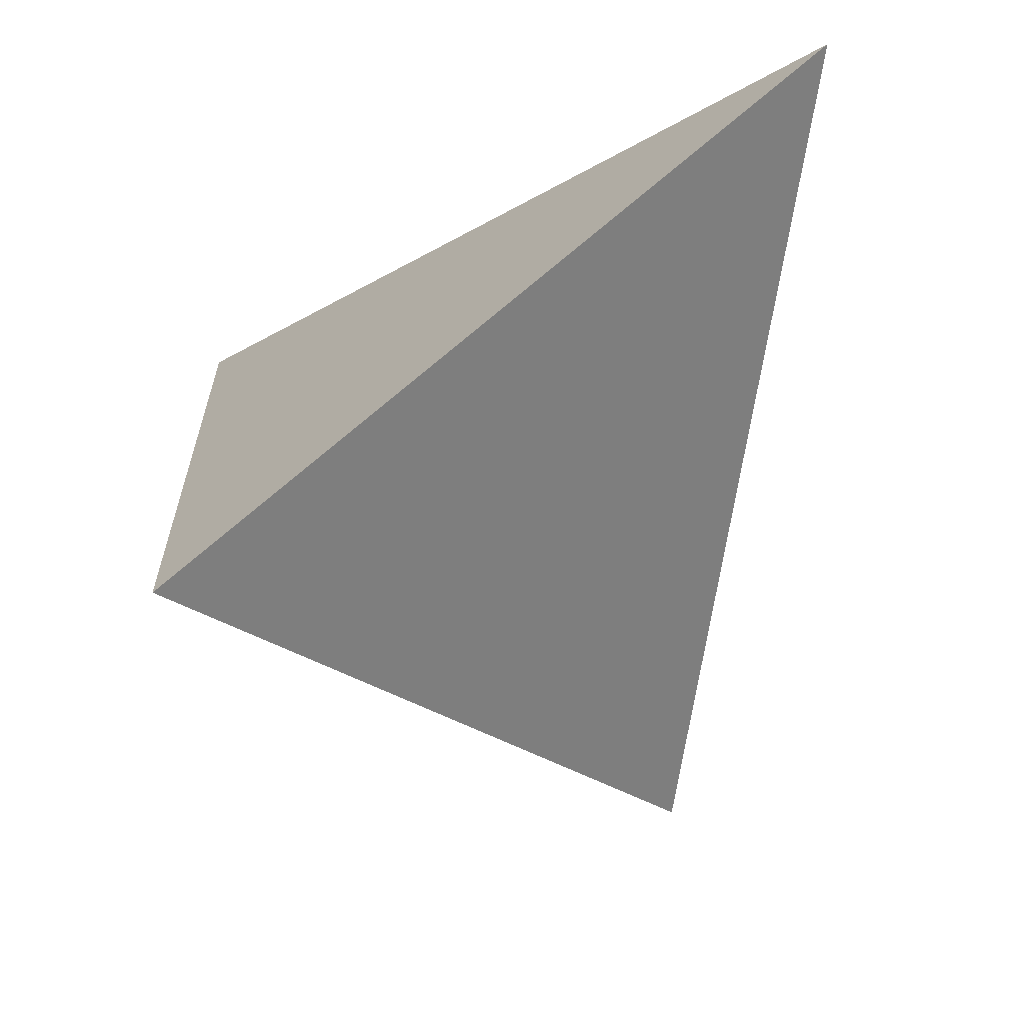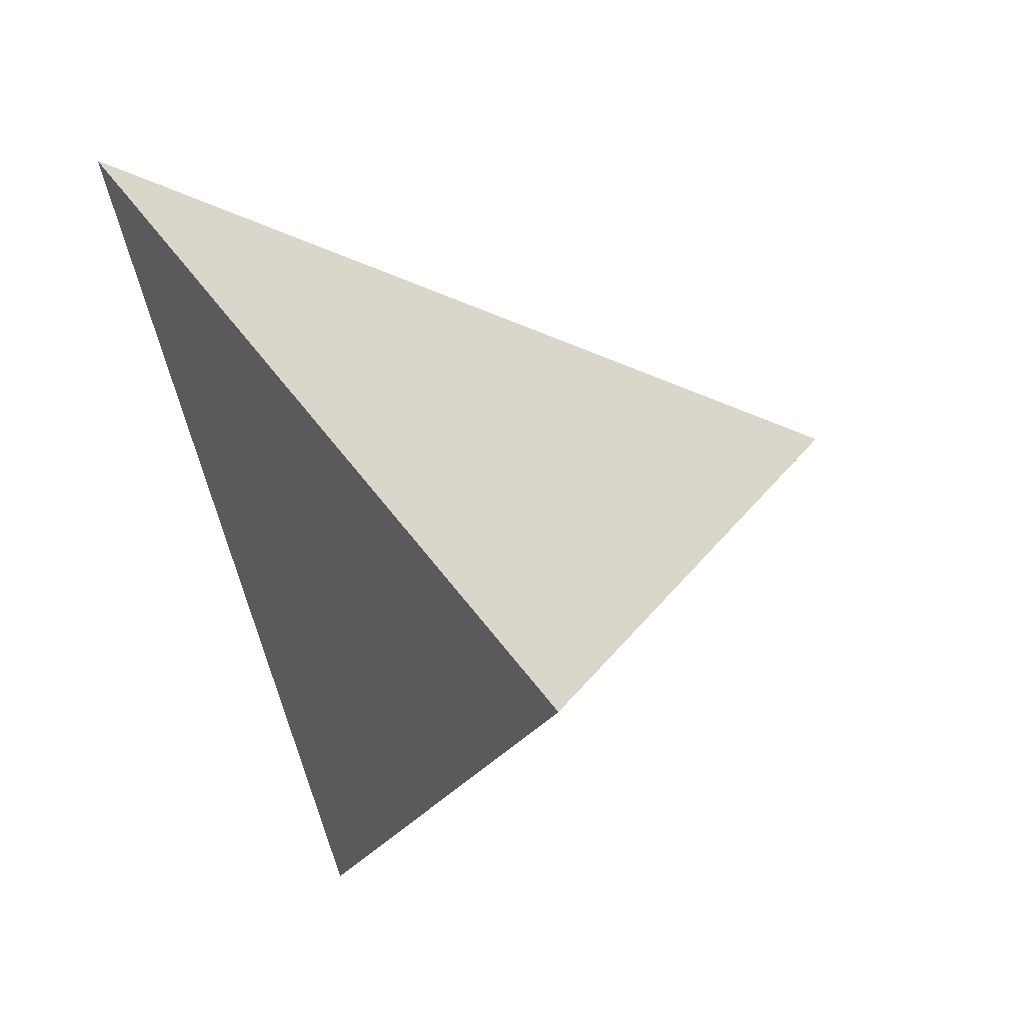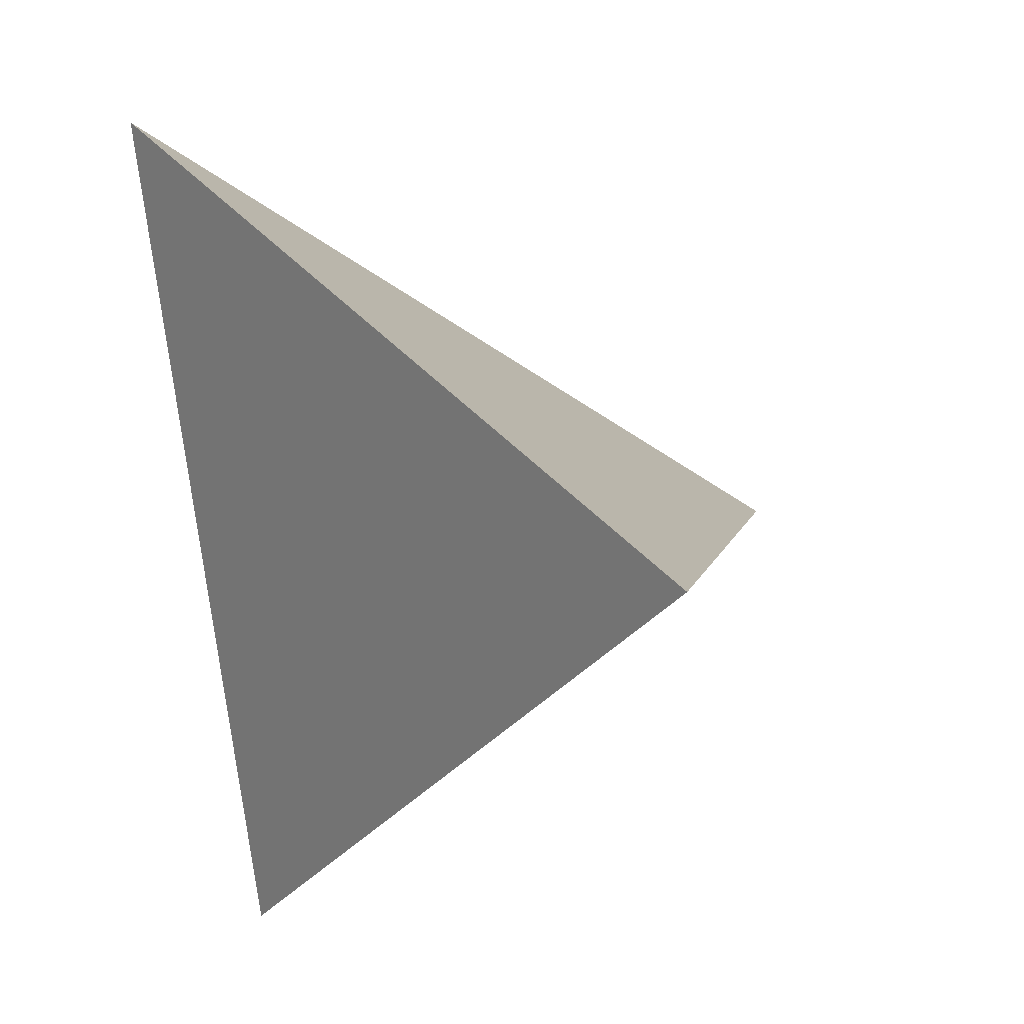
<metadata>
{"format":"obj","ext":"obj","renderer":"f3d","projection":"perspective","resolution":1024,"background":"white","views":[{"elev":-53.7,"azim":-84.3,"up":"+Y"},{"elev":-13.0,"azim":-35.6,"up":"+Z"},{"elev":-24.7,"azim":-48.9,"up":"+Z"}]}
</metadata>
<code>
v 0.1234 0.4082 -0.3404
v 0.4733 -0.004177 0.126
v -0.1552 -0.3724 -0.2749
v -0.3166 0.1748 0.33
v 0.2746 -0.07272 0.05208
v 0.2834 -0.08934 0.03368
v 0.3469 -0.07672 0.04707
v 0.3481 -0.06483 0.06016
v 0.19 -0.07515 0.0501
v 0.09774 -0.07609 0.04984
v 0.08993 -0.1138 0.0083
v 0.1999 -0.1115 0.009914
v 0.404 -0.0125 0.1174
v 0.1503 -0.05051 0.07762
v 0.2653 -0.05695 0.06955
v 0.3326 0.1227 0.003585
v 0.3937 0.01413 0.04961
v 0.1698 0.1633 0.03945
v 0.09696 0.08672 0.2138
v 0.2185 0.02089 0.1558
v -0.02502 -0.07187 0.05552
v -0.0001449 -0.05995 0.06847
v 0.002683 -0.04021 0.09021
v -0.04461 -0.04516 0.08514
v 0.07413 -0.04582 0.08343
v 0.04614 -0.08427 0.04125
v 0.007597 -0.08063 0.04559
v 0.0213 -0.1135 0.00922
v 0.03519 -0.04376 0.08602
v 0.04296 -0.01914 0.1131
v -0.02486 -0.09712 0.02767
v -0.00671 0.1757 0.131
v -0.04997 -0.003083 0.1316
v -0.07612 -0.05813 0.0711
v -0.0504 -0.06711 0.06099
v -0.1839 0.1234 0.0588
v -0.1856 -0.05336 0.07728
v -0.04544 -0.08147 0.0451
v -0.1437 -0.1186 0.004989
v -0.1206 -0.1395 -0.01824
v -0.06415 -0.1332 -0.01181
v -0.09327 -0.1106 0.0134
v -0.06553 -0.09618 0.02905
v -0.1069 -0.07964 0.04764
v -0.1689 -0.09621 0.02988
v -0.122 -0.09678 0.02885
v -0.2133 -0.1056 -0.01754
v -0.2185 -0.07862 0.007367
v -0.2085 -0.08125 -0.01252
v -0.2075 -0.0844 -0.01614
v 0.3679 -0.02158 0.04129
v 0.388 -0.03849 0.0654
v 0.3739 -0.03397 0.05139
v -0.2016 -0.06673 -0.01676
v -0.1082 -0.1025 0.02242
v -0.2057 -0.07675 -0.01496
v -0.2069 -0.07922 -0.01412
v -0.2067 -0.07975 -0.01484
v 0.0221 -0.05334 0.07556
v 0.05536 -0.06735 0.05983
v 0.04575 -0.06373 0.06391
v 0.03206 -0.0657 0.06185
v 0.04811 -0.05962 0.06842
v 0.04334 -0.05586 0.07261
v 0.04408 -0.06134 0.06656
v -0.06826 -0.07778 0.04936
v -0.08298 -0.0739 0.05376
v -0.08741 -0.09163 0.03425
v -0.0874 -0.09152 0.03437
v -0.08743 -0.09174 0.03412
v -0.08737 -0.09165 0.03422
v -0.08258 -0.09935 0.0257
v 0.05022 -0.0614 0.06644
v 0.04975 -0.0616 0.06623
v 0.05015 -0.06151 0.06632
v 0.04948 -0.06115 0.06673
v 0.04962 -0.06109 0.06678
v 0.04944 -0.06101 0.06687
v -0.0872 -0.09042 0.03558
v -0.0884 -0.09207 0.03377
v -0.08669 -0.09188 0.03397
v -0.08683 -0.09172 0.03414
v -0.08695 -0.09179 0.03407
v -0.08691 -0.09169 0.03417
v -0.08711 -0.09173 0.03414
v -0.08671 -0.09154 0.03435
v -0.08483 -0.09142 0.03446
v -0.0803 -0.08821 0.03796
v -0.09145 -0.08717 0.03921
v 0.04963 -0.06118 0.06669
v 0.04989 -0.06129 0.06656
v 0.05085 -0.06114 0.06672
v 0.04994 -0.06104 0.06684
v -0.0917 -0.09109 0.03488
v -0.08816 -0.09398 0.03166
v -0.08626 -0.09246 0.03332
v -0.09196 -0.09348 0.03224
v -0.08251 -0.09416 0.03141
v -0.08716 -0.09192 0.03392
v -0.08613 -0.09182 0.03403
v -0.08737 -0.09161 0.03427
v -0.08724 -0.09163 0.03425
v -0.08724 -0.0918 0.03406
v 0.05029 -0.06147 0.06636
v 0.05043 -0.0614 0.06644
v 0.04923 -0.06131 0.06655
v 0.05036 -0.06159 0.06623
v 0.05068 -0.06239 0.06535
v 0.04791 -0.06189 0.06592
v 0.04962 -0.0614 0.06645
v -0.09198 -0.09788 0.0274
v -0.0851 -0.08123 0.0457
v 0.05515 -0.05944 0.06856
v 0.05024 -0.06054 0.06739
v 0.04815 -0.06095 0.06695
v 0.07352 -0.06135 0.0663
v -0.09996 -0.09246 0.03343
v -0.01417 0.3222 -0.1089
v 0.1986 0.1416 -0.1701
v 0.3297 -0.06795 0.02637
v 0.2911 -0.01318 -0.02876
v 0.328 -0.03878 0.01343
v 0.2917 -0.07625 -0.003318
v 0.3507 0.005011 0.01591
v 0.2254 0.01766 -0.09792
v 0.3103 0.1503 -0.07643
v 0.1272 -0.02028 -0.1683
v 0.09593 -0.1861 -0.07143
v 0.1853 -0.1552 -0.06467
v 0.1602 -0.07929 -0.1164
v 0.1156 -0.08398 -0.1532
v 0.06353 -0.09313 -0.1949
v 0.09783 -0.1169 -0.1558
v 0.01024 -0.1949 -0.2011
v 0.07099 -0.147 -0.1672
v 0.05986 -0.1979 -0.1568
v -0.01519 0.02759 -0.3034
v -0.008854 -0.1883 -0.07306
v -0.01775 -0.125 -0.003182
v -0.1331 -0.0384 -0.1257
v -0.1109 0.1042 -0.08536
v -0.02058 -0.1253 -0.2553
v -0.1 -0.1137 -0.2288
v -0.08795 -0.3221 -0.2363
v -0.08924 -0.2326 -0.2727
v -0.1153 -0.231 -0.1192
v -0.2087 -0.1711 -0.06303
v -0.1442 -0.1895 -0.07322
v -0.1441 -0.14 -0.1633
v -0.1682 -0.1241 -0.1102
v -0.1293 -0.1893 -0.2182
v -0.1804 -0.07984 -0.06282
v -0.2042 -0.07964 -0.01937
v -0.1801 -0.01706 -0.02789
v -0.1949 -0.06733 -0.02932
v 0.3489 -0.02783 0.02725
v -0.2051 -0.07733 -0.01642
v -0.1486 -0.281 -0.235
v 0.1812 -0.1079 -0.08692
v 0.2234 -0.08043 -0.06104
v 0.1096 -0.1507 -0.1322
v 0.1267 -0.1313 -0.125
v 0.1285 -0.1388 -0.1205
v -0.1739 -0.2313 -0.1606
v -0.174 -0.2315 -0.1606
v -0.1742 -0.2316 -0.1603
v -0.1736 -0.2308 -0.1609
v 0.1343 -0.1295 -0.1191
v 0.1344 -0.1297 -0.1189
v 0.1342 -0.1299 -0.119
v 0.1337 -0.1303 -0.1193
v 0.1339 -0.1292 -0.1195
v 0.1334 -0.1285 -0.1203
v 0.1336 -0.1287 -0.12
v 0.1334 -0.1289 -0.1201
v -0.1711 -0.2277 -0.1638
v -0.1745 -0.2284 -0.158
v -0.1745 -0.234 -0.161
v -0.1744 -0.2343 -0.1614
v -0.1749 -0.2355 -0.1613
v -0.1743 -0.233 -0.1609
v -0.1743 -0.2338 -0.1613
v -0.1618 -0.2 -0.165
v -0.169 -0.2528 -0.1818
v -0.1747 -0.2426 -0.1656
v -0.1765 -0.2397 -0.1607
v -0.1748 -0.2335 -0.1604
v 0.1336 -0.1289 -0.1199
v 0.134 -0.1284 -0.1198
v 0.1351 -0.1284 -0.1188
v -0.1831 -0.2661 -0.1636
v -0.1706 -0.2108 -0.1551
v -0.1793 -0.237 -0.154
v -0.176 -0.2182 -0.1493
v -0.175 -0.2379 -0.1624
v -0.1739 -0.2314 -0.1608
v -0.174 -0.232 -0.1609
v -0.1744 -0.2326 -0.1605
v 0.1346 -0.1294 -0.1189
v 0.1331 -0.1295 -0.1201
v 0.1318 -0.1287 -0.1216
v 0.1345 -0.13 -0.1187
v 0.1348 -0.1326 -0.1174
v 0.1315 -0.1319 -0.1207
v 0.1262 -0.1148 -0.132
v 0.1345 -0.1267 -0.1201
v 0.1336 -0.1297 -0.1196
v -0.1596 -0.2347 -0.123
v -0.187 -0.236 -0.1395
v -0.1701 -0.1844 -0.141
v -0.1501 -0.2057 -0.1897
v 0.1405 -0.1215 -0.1169
v 0.14 -0.1482 -0.1068
v 0.1319 -0.1245 -0.1231
v 0.1609 -0.1211 -0.09935
v -0.1889 -0.1927 -0.1115
v 0.3402 -0.05075 0.02875
v 0.3417 -0.04147 0.02634
v 0.3673 -0.03763 0.0471
v 0.3581 -0.0323 0.03706
v 0.3481 -0.04513 0.03336
v 0.35 -0.037 0.03179
v 0.3577 -0.03738 0.03868
v 0.3559 -0.04261 0.03916
v 0.358 -0.06221 0.04873
v 0.3667 -0.05117 0.05188
v 0.3602 -0.04619 0.04429
v 0.3467 -0.06028 0.0381
v 0.3485 -0.05122 0.03617
v 0.3554 -0.05229 0.04257
v 0.3528 -0.04769 0.03843
v 0.356 -0.04719 0.0411
v 0.3721 -0.03605 0.05063
v 0.3751 -0.03652 0.05347
v 0.3472 -0.03354 0.02807
v 0.343 -0.03577 0.02523
v 0.09421 -0.05869 0.06906
v -0.174 -0.2341 -0.162
v 0.188 0.3321 -0.2543
v 0.2768 0.2275 -0.136
v 0.3337 0.1603 -0.06002
v 0.3532 0.1374 -0.03405
v 0.3806 0.1051 0.00245
v 0.3911 0.09271 0.01644
v 0.4002 0.08204 0.02851
v 0.4132 0.06663 0.04594
v 0.4705 -0.003534 0.1267
v 0.3533 0.02302 0.157
v 0.3325 0.02773 0.1624
v 0.1851 0.06111 0.2004
v 0.1118 0.07771 0.2194
v 0.09303 0.08197 0.2242
v -0.1339 0.1334 0.2828
v -0.2284 0.2215 0.1956
v -0.01312 0.3358 -0.1324
v 0.002481 0.3441 -0.1561
v 0.0124 0.3493 -0.1712
v -0.009442 0.03595 -0.3092
v -0.01113 0.03121 -0.3088
v -0.01235 0.02779 -0.3085
v -0.01606 0.01742 -0.3076
v -0.09332 -0.1991 -0.2894
v -0.1195 -0.2724 -0.2833
v -0.1262 -0.2913 -0.2817
v -0.1334 -0.3114 -0.28
v -0.1512 -0.3613 -0.2758
v -0.3105 0.1541 0.3071
v -0.2666 0.0052 0.1425
v -0.2532 -0.04006 0.09251
v -0.2444 -0.07006 0.05936
v -0.2334 -0.1073 0.01819
v -0.2257 -0.1335 -0.01073
v -0.22 -0.1526 -0.03188
v -0.2022 -0.2131 -0.09872
v -0.2007 -0.2182 -0.1045
v -0.1982 -0.2265 -0.1136
v -0.1854 -0.2701 -0.1617
v -0.1792 -0.2909 -0.1847
v -0.1772 -0.2977 -0.1923
v -0.1731 -0.3117 -0.2077
v -0.1723 -0.3146 -0.2109
v -0.1679 -0.3292 -0.2272
v -0.1618 -0.35 -0.25
v 0.4694 -0.006437 0.1236
v 0.4527 -0.01624 0.1129
v 0.4311 -0.02893 0.09907
v 0.4199 -0.03547 0.09195
v 0.4151 -0.03827 0.0889
v 0.4119 -0.04017 0.08683
v 0.3993 -0.04757 0.07878
v 0.3986 -0.04794 0.07838
v 0.3981 -0.04824 0.07805
v 0.3811 -0.05822 0.06718
v 0.3698 -0.06482 0.05999
v 0.3364 -0.08442 0.03866
v 0.3044 -0.1031 0.01829
v 0.2445 -0.1383 -0.01995
v 0.2072 -0.1601 -0.0437
v 0.159 -0.1883 -0.07449
v 0.1087 -0.2178 -0.1066
v 0.09397 -0.2264 -0.116
v 0.0671 -0.2422 -0.1331
v -0.01668 -0.2913 -0.1865
v -0.05575 -0.3142 -0.2115
v -0.1165 -0.3497 -0.2502
v -0.1285 -0.3568 -0.2579
f 258 1 239
f 284 17 246
f 239 240 119
f 125 243 244
f 73 74 75
f 119 240 241
f 15 286 285
f 241 242 126
f 125 126 242
f 214 205 212
f 12 295 294
f 168 170 171
f 266 144 306
f 68 71 101
f 121 244 245
f 297 298 129
f 243 242 16
f 100 86 81
f 124 245 246
f 158 283 282
f 120 228 291
f 221 224 231
f 16 247 2
f 282 283 146
f 13 14 15
f 305 304 138
f 8 7 290
f 246 245 16
f 102 101 71
f 138 146 306
f 245 244 16
f 244 243 16
f 201 200 204
f 150 149 210
f 18 16 242
f 33 30 251
f 189 173 206
f 241 240 18
f 118 18 240
f 257 118 239
f 54 153 157
f 49 54 56
f 17 284 285
f 285 286 52
f 111 97 117
f 127 259 258
f 286 287 52
f 226 52 287
f 292 291 7
f 226 288 289
f 161 301 302
f 106 78 115
f 289 290 225
f 13 284 2
f 127 131 132
f 294 293 6
f 134 304 305
f 228 225 290
f 168 169 170
f 289 288 8
f 113 60 116
f 234 233 53
f 180 186 187
f 298 299 129
f 41 139 31
f 80 69 79
f 292 293 120
f 146 148 208
f 123 120 293
f 79 87 88
f 294 295 123
f 186 180 195
f 133 131 205
f 273 274 39
f 160 123 295
f 138 303 302
f 122 217 120
f 160 296 297
f 213 129 299
f 285 284 13
f 124 51 156
f 15 8 287
f 56 54 157
f 161 213 300
f 76 106 90
f 302 303 136
f 94 89 117
f 134 136 303
f 305 306 144
f 193 209 194
f 146 283 3
f 156 51 220
f 291 290 7
f 288 287 8
f 172 188 189
f 71 70 102
f 256 255 118
f 72 43 98
f 11 298 297
f 304 303 138
f 302 301 128
f 76 78 106
f 132 142 261
f 301 300 128
f 213 212 215
f 11 128 299
f 138 139 41
f 6 5 9
f 300 299 128
f 297 296 12
f 137 140 141
f 296 295 12
f 6 293 292
f 199 168 190
f 276 277 148
f 144 266 265
f 101 69 68
f 259 260 137
f 265 264 145
f 25 116 237
f 264 263 145
f 205 130 212
f 142 145 263
f 12 10 11
f 262 261 142
f 127 132 260
f 176 184 185
f 257 1 258
f 258 259 137
f 108 107 74
f 260 261 137
f 217 218 221
f 143 137 261
f 262 263 143
f 143 263 264
f 151 264 265
f 156 235 236
f 28 27 31
f 20 25 14
f 265 266 158
f 17 51 124
f 283 158 266
f 96 100 81
f 32 254 4
f 14 13 20
f 32 253 252
f 113 108 60
f 252 251 19
f 94 79 89
f 79 88 89
f 251 250 19
f 179 182 238
f 18 19 250
f 212 213 203
f 18 249 248
f 248 247 16
f 248 249 20
f 20 13 247
f 249 250 20
f 109 106 115
f 30 20 250
f 268 269 37
f 252 253 33
f 33 253 4
f 207 200 172
f 257 256 118
f 32 118 255
f 36 267 4
f 112 67 44
f 254 255 36
f 141 36 255
f 137 141 256
f 184 282 281
f 203 202 190
f 44 117 89
f 281 280 191
f 209 191 280
f 279 278 209
f 114 93 92
f 189 206 190
f 173 175 200
f 216 209 278
f 216 277 276
f 276 275 147
f 275 274 147
f 176 183 184
f 47 147 274
f 201 162 214
f 273 272 47
f 48 47 272
f 271 270 48
f 66 34 67
f 154 48 270
f 36 154 269
f 190 202 199
f 268 267 36
f 33 267 268
f 269 270 37
f 180 179 238
f 45 37 270
f 88 87 98
f 271 272 45
f 39 45 272
f 96 87 100
f 40 39 274
f 66 67 112
f 40 275 276
f 277 278 148
f 148 278 279
f 42 72 111
f 279 280 208
f 171 203 204
f 146 208 280
f 281 282 146
f 22 27 62
f 29 30 23
f 5 6 7
f 5 7 8
f 5 8 15
f 214 162 205
f 12 9 10
f 140 150 152
f 117 46 55
f 9 12 6
f 160 159 130
f 70 71 68
f 19 18 32
f 10 9 14
f 122 121 124
f 15 14 9
f 21 35 38
f 15 9 5
f 10 14 237
f 153 155 47
f 132 131 133
f 24 21 22
f 25 20 30
f 21 24 35
f 103 99 85
f 22 21 27
f 24 22 23
f 80 96 99
f 87 79 86
f 14 25 237
f 173 200 201
f 26 27 28
f 27 26 62
f 163 162 204
f 26 28 11
f 78 93 114
f 29 25 30
f 191 209 193
f 25 29 64
f 23 30 33
f 29 23 59
f 197 196 167
f 121 122 123
f 27 21 31
f 82 81 86
f 53 52 234
f 31 21 38
f 35 24 34
f 44 46 117
f 33 24 23
f 24 33 34
f 93 91 92
f 38 35 66
f 31 38 43
f 52 219 234
f 42 39 40
f 167 176 238
f 112 88 66
f 107 108 92
f 70 99 103
f 39 42 55
f 42 40 41
f 63 65 115
f 43 38 66
f 31 43 41
f 43 42 41
f 18 118 32
f 42 43 72
f 110 91 106
f 37 44 34
f 44 37 45
f 34 44 67
f 123 122 120
f 37 34 33
f 172 189 190
f 44 45 46
f 46 45 39
f 92 108 113
f 49 50 47
f 65 64 62
f 50 49 58
f 185 195 238
f 47 50 153
f 107 104 75
f 49 47 48
f 51 52 53
f 52 51 17
f 51 53 219
f 48 54 49
f 138 28 139
f 125 121 160
f 61 108 109
f 54 48 154
f 46 39 55
f 188 172 200
f 49 56 57
f 57 56 58
f 132 133 135
f 49 57 58
f 98 95 111
f 10 26 11
f 50 58 157
f 114 63 115
f 59 23 22
f 197 166 165
f 59 22 62
f 80 94 97
f 60 61 62
f 166 164 165
f 165 164 196
f 61 60 108
f 62 61 65
f 60 62 26
f 63 64 65
f 64 63 113
f 178 179 180
f 34 66 35
f 152 47 155
f 43 66 88
f 185 238 176
f 222 221 218
f 131 130 205
f 70 68 69
f 74 73 91
f 75 74 107
f 73 75 104
f 76 77 78
f 77 76 90
f 78 77 93
f 80 70 69
f 42 111 55
f 70 80 99
f 140 137 143
f 81 82 83
f 52 226 219
f 83 82 84
f 81 83 99
f 83 84 85
f 58 56 157
f 84 82 86
f 185 186 195
f 85 84 86
f 83 85 99
f 159 160 129
f 111 117 55
f 93 90 91
f 90 93 77
f 181 187 198
f 65 61 109
f 91 90 106
f 227 230 232
f 79 94 80
f 73 105 92
f 95 96 80
f 106 74 110
f 96 95 98
f 95 80 97
f 95 97 111
f 98 87 96
f 203 213 163
f 99 96 81
f 100 87 86
f 69 101 102
f 102 70 85
f 69 102 86
f 85 70 103
f 102 85 86
f 69 86 79
f 112 89 88
f 73 104 105
f 226 225 230
f 224 221 222
f 105 104 107
f 107 92 105
f 106 109 74
f 169 199 202
f 74 109 108
f 152 147 47
f 62 64 59
f 59 64 29
f 168 171 172
f 110 74 91
f 98 111 72
f 89 112 44
f 235 156 222
f 88 98 43
f 231 232 230
f 92 113 114
f 65 109 115
f 63 114 113
f 133 205 161
f 26 10 60
f 60 10 116
f 135 134 132
f 25 64 113
f 116 25 113
f 203 190 212
f 116 10 237
f 121 123 160
f 122 218 217
f 126 125 119
f 184 183 211
f 119 125 127
f 177 186 193
f 127 125 130
f 128 11 28
f 183 192 210
f 127 130 131
f 134 135 136
f 136 135 161
f 51 219 220
f 138 128 28
f 139 28 31
f 141 140 154
f 142 132 134
f 182 181 238
f 134 144 145
f 190 206 212
f 134 145 142
f 36 141 154
f 138 41 146
f 148 41 40
f 224 222 223
f 41 148 146
f 154 140 152
f 140 143 149
f 149 150 140
f 124 156 122
f 143 151 149
f 229 221 231
f 149 151 211
f 147 152 150
f 185 191 186
f 178 181 182
f 147 150 216
f 155 153 54
f 155 54 154
f 228 217 229
f 157 153 50
f 135 133 161
f 215 129 213
f 159 129 215
f 161 162 163
f 177 194 192
f 162 161 205
f 161 163 213
f 166 198 187
f 166 167 164
f 167 166 177
f 164 167 196
f 169 168 199
f 202 171 170
f 170 169 202
f 172 171 207
f 168 172 190
f 175 174 188
f 173 174 175
f 174 173 189
f 177 176 167
f 184 211 158
f 176 177 192
f 179 178 182
f 178 180 187
f 181 178 187
f 183 176 192
f 187 186 177
f 189 188 174
f 184 191 185
f 193 186 191
f 173 201 206
f 177 193 194
f 192 194 210
f 229 217 221
f 187 177 166
f 165 196 197
f 166 197 181
f 166 181 198
f 181 197 238
f 202 203 171
f 175 188 200
f 204 200 171
f 201 204 162
f 200 207 171
f 210 194 209
f 211 183 149
f 212 206 214
f 203 163 204
f 201 214 206
f 149 183 210
f 159 215 130
f 209 216 210
f 218 122 236
f 220 219 223
f 156 220 222
f 219 226 227
f 224 223 219
f 224 219 227
f 217 228 120
f 228 229 230
f 226 230 227
f 224 232 231
f 232 224 227
f 222 218 236
f 229 231 230
f 233 234 219
f 53 233 219
f 236 235 222
f 156 236 122
f 91 73 92
f 97 94 117
f 78 114 115
f 125 160 130
f 152 155 154
f 215 212 130
f 216 150 210
f 195 180 238
f 197 167 238
f 158 211 151
f 225 228 230
f 222 220 223
f 239 119 258
f 246 2 284
f 244 121 125
f 241 126 119
f 285 13 15
f 242 243 125
f 294 6 12
f 306 3 266
f 245 124 121
f 246 17 124
f 282 184 158
f 291 292 120
f 2 246 16
f 290 289 8
f 306 305 138
f 242 241 18
f 251 252 33
f 240 239 118
f 239 1 257
f 285 52 17
f 258 119 127
f 287 288 226
f 289 225 226
f 302 136 161
f 2 247 13
f 305 144 134
f 290 291 228
f 293 294 123
f 295 296 160
f 302 128 138
f 297 129 160
f 299 300 213
f 287 286 15
f 300 301 161
f 303 304 134
f 3 306 146
f 297 12 11
f 261 260 132
f 299 298 11
f 292 7 6
f 265 145 144
f 263 262 142
f 260 259 127
f 258 137 257
f 261 262 143
f 264 151 143
f 265 158 151
f 266 3 283
f 4 253 32
f 252 19 32
f 250 249 18
f 248 16 18
f 247 248 20
f 250 251 30
f 4 267 33
f 255 254 32
f 4 254 36
f 255 256 141
f 256 257 137
f 281 191 184
f 280 279 209
f 278 277 216
f 276 147 216
f 274 273 47
f 272 271 48
f 270 269 154
f 269 268 36
f 268 37 33
f 270 271 45
f 272 273 39
f 274 275 40
f 276 148 40
f 279 208 148
f 280 281 146

</code>
